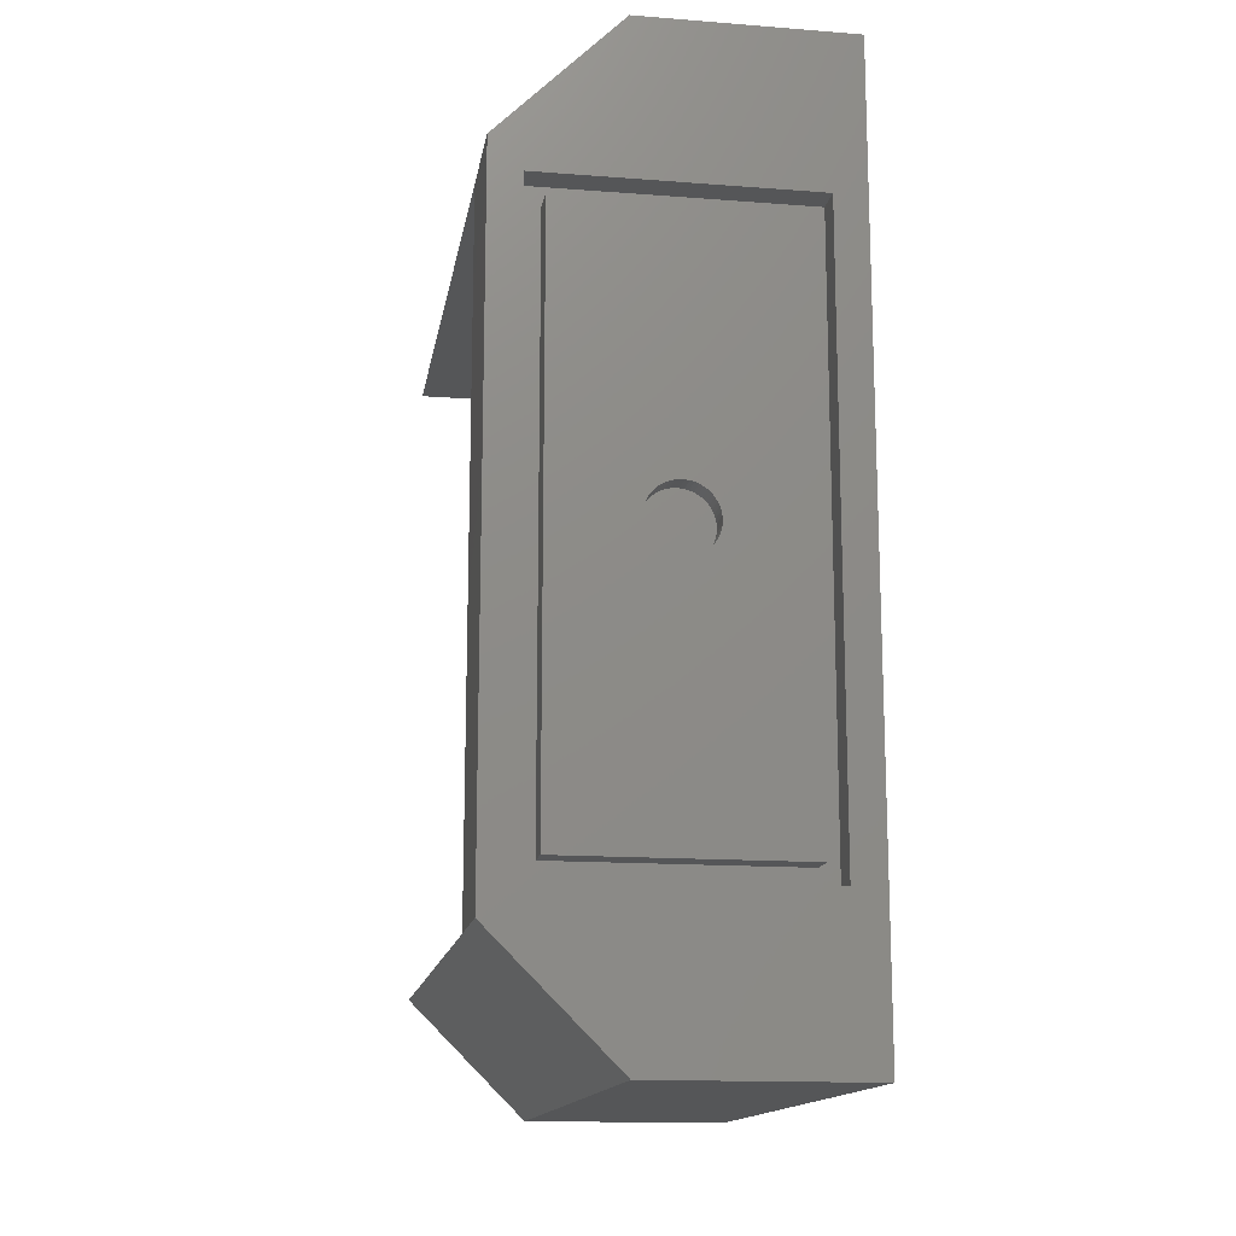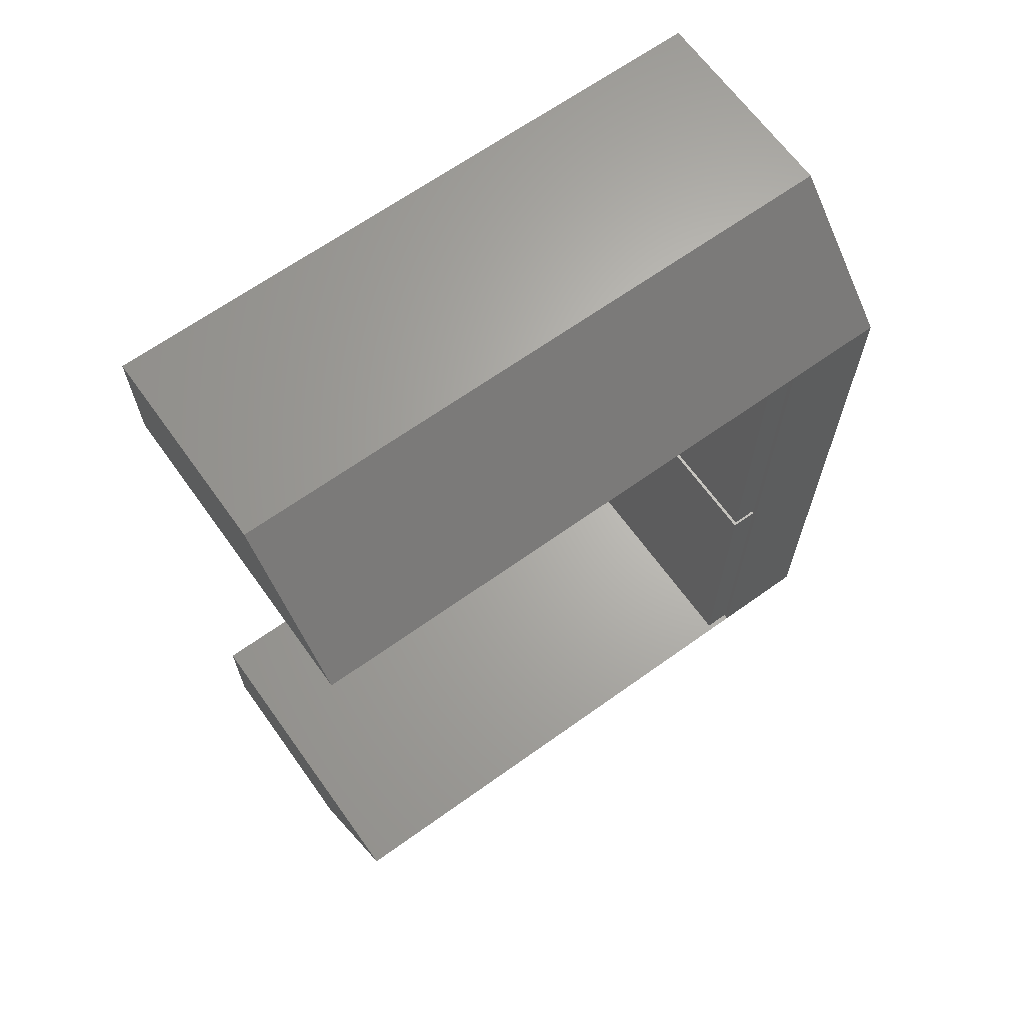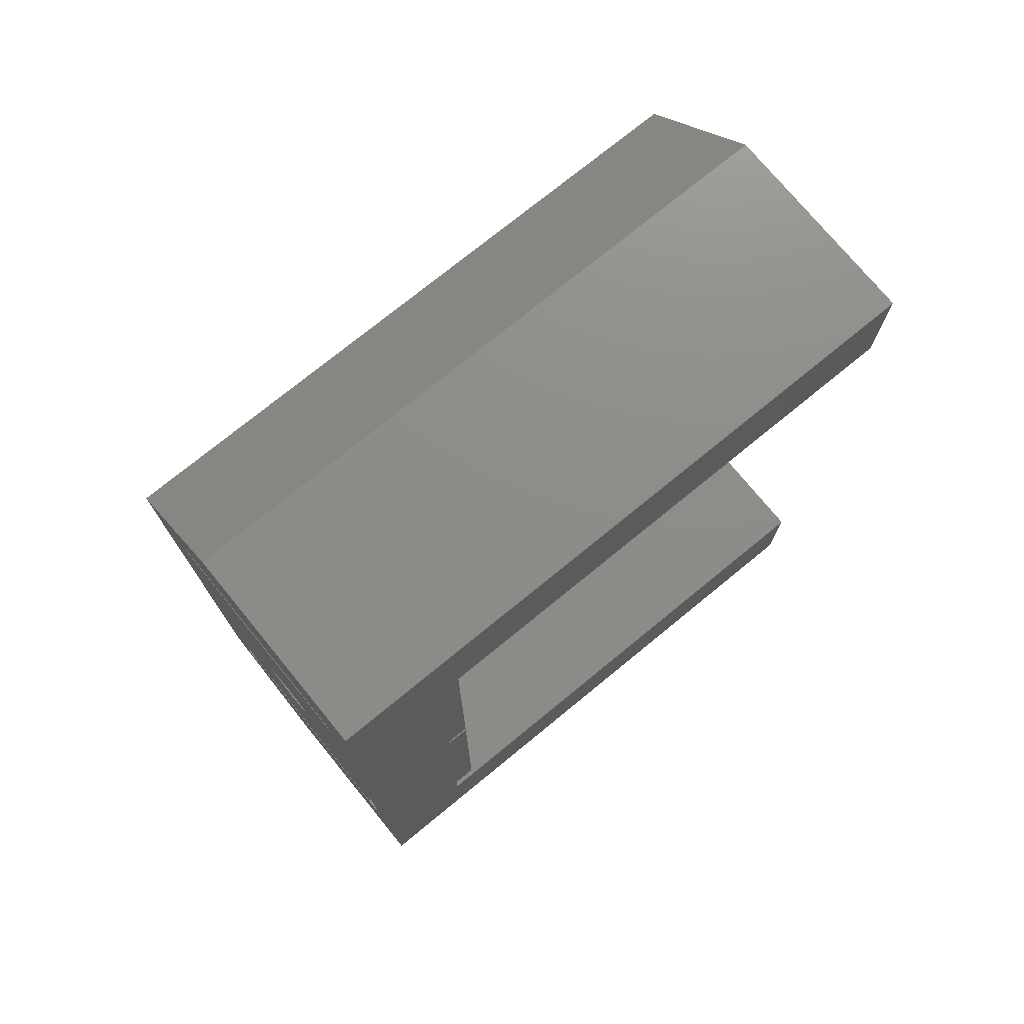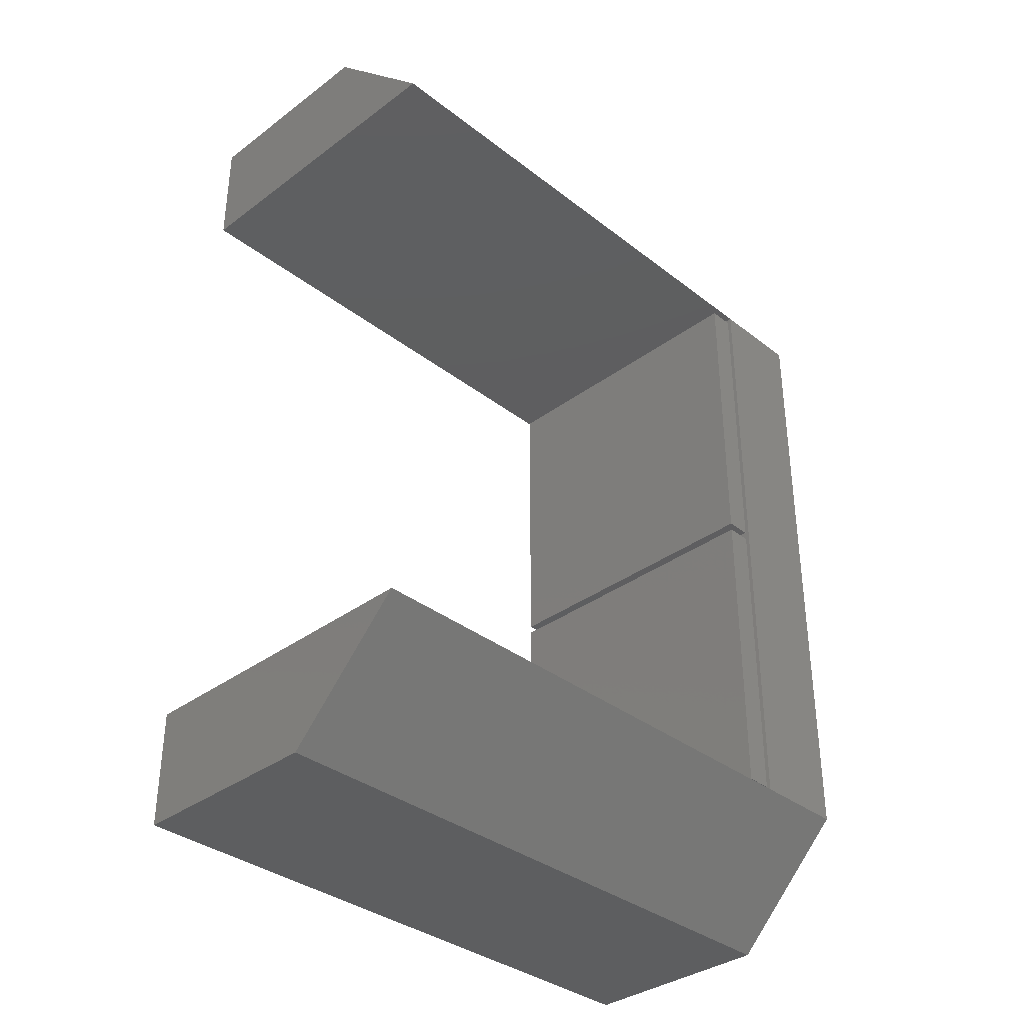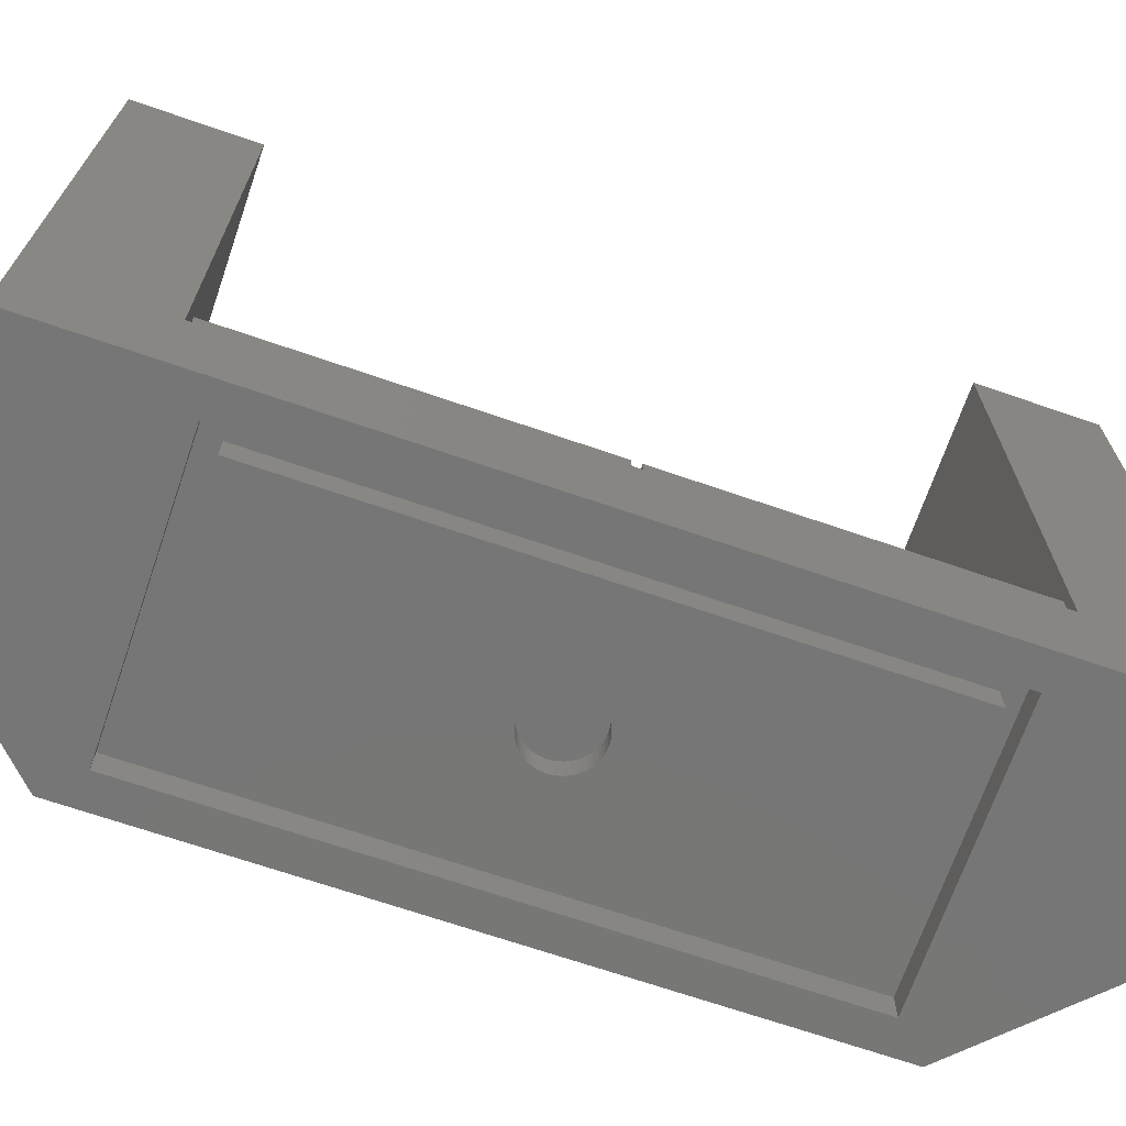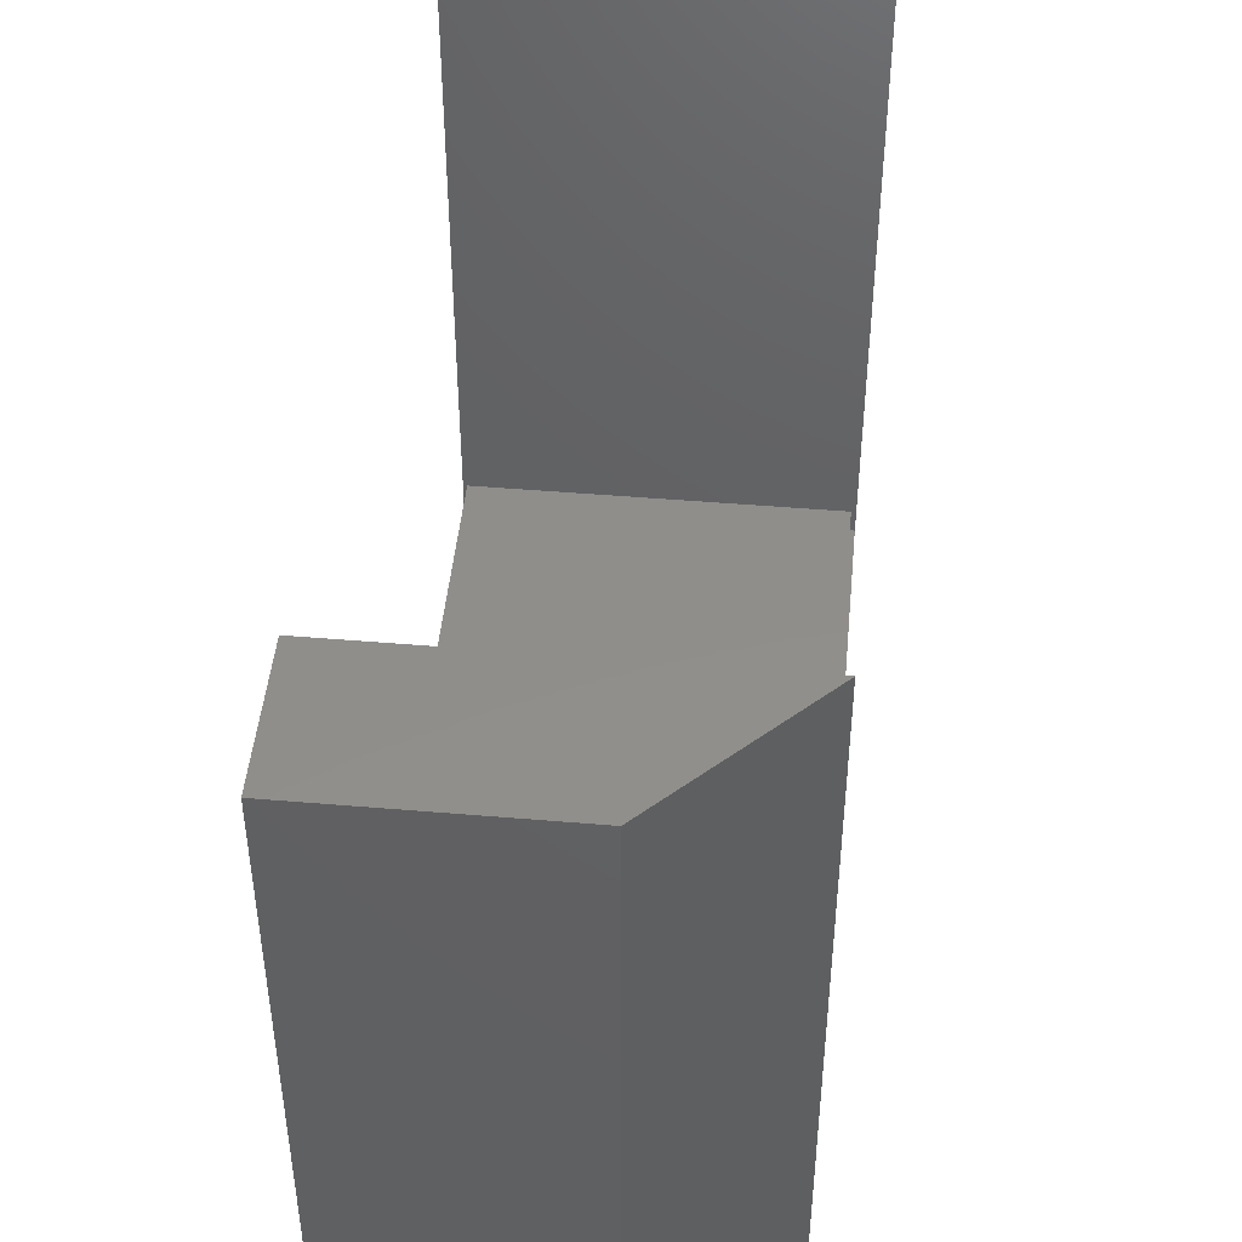
<metadata>
{"format":"stl","ext":"stl","renderer":"f3d","projection":"perspective","resolution":1024,"background":"white","views":[{"elev":-14.8,"azim":170.6,"up":"+Y"},{"elev":65.9,"azim":54.3,"up":"+Y"},{"elev":74.6,"azim":-129.3,"up":"+Y"},{"elev":-35.4,"azim":44.4,"up":"+Y"},{"elev":-69.1,"azim":-109.0,"up":"+Z"},{"elev":47.0,"azim":5.5,"up":"+Z"}]}
</metadata>
<code>
# stl→obj: 152 verts, 300 faces
v 0 59.2 49
v 0 68.4 0
v 0 59.2 7.5
v 0 0 0
v 0 0 49
v 0 9.2 7.5
v 0 68.4 7.5
v 0 68.4 49
v 0 9.2 49
v 15.8 0 0
v 15.8 0 49
v 22.6 11.6 0
v 2.4 11.6 0
v 22.6 56.8 0
v 15.8 68.4 0
v 25 59.2 0
v 25 9.2 0
v 2.4 56.8 0
v 15.8 68.4 7.5
v 15.8 68.4 49
v 25 59.2 49
v 25 59.2 7.5
v 0.325 9.525 7.5
v 25 9.2 7.5
v 24.68 33.88 7.5
v 24.68 9.525 7.5
v 0.325 33.88 7.5
v 0.325 34.52 7.5
v 0.325 58.88 7.5
v 24.68 34.52 7.5
v 24.68 58.88 7.5
v 25 9.2 49
v 2.4 56.8 2.2
v 2.4 11.6 2.2
v 22.6 56.8 2.2
v 22.6 11.6 2.2
v 0.325 9.525 9.5
v 0.325 33.88 9.5
v 24.68 9.525 9.5
v 24.68 33.88 9.5
v 0.325 34.52 9.5
v 0.325 58.88 9.5
v 24.68 34.52 9.5
v 24.68 58.88 9.5
v 3.8 13 2.2
v 21.2 13 2.2
v 21.2 55.4 2.2
v 3.8 55.4 2.2
v 3.8 13 0
v 3.8 55.4 0
v 21.2 13 0
v 21.2 55.4 0
v 14.55 35.69 0
v 9.969 34.2 0
v 11.14 36.34 0
v 11.42 36.49 0
v 9.989 33.88 0
v 10.05 33.57 0
v 10.15 33.27 0
v 10.28 32.98 0
v 10.65 32.47 0
v 10.45 32.71 0
v 10.89 32.25 0
v 11.14 32.06 0
v 13.58 31.91 0
v 13.28 31.79 0
v 10.15 35.13 0
v 10.28 35.42 0
v 11.42 31.91 0
v 11.72 31.79 0
v 10.45 35.69 0
v 12.03 31.71 0
v 10.65 35.93 0
v 12.34 31.67 0
v 10.89 36.15 0
v 12.66 31.67 0
v 12.97 31.71 0
v 15.01 33.88 0
v 14.95 33.57 0
v 13.86 32.06 0
v 14.11 32.25 0
v 14.35 32.47 0
v 14.55 32.71 0
v 14.72 32.98 0
v 14.85 33.27 0
v 15.03 34.2 0
v 15.01 34.52 0
v 14.95 34.83 0
v 14.85 35.13 0
v 14.72 35.42 0
v 14.35 35.93 0
v 11.72 36.61 0
v 14.11 36.15 0
v 13.86 36.34 0
v 13.58 36.49 0
v 13.28 36.61 0
v 12.97 36.69 0
v 12.66 36.73 0
v 12.34 36.73 0
v 12.03 36.69 0
v 10.05 34.83 0
v 9.989 34.52 0
v 9.989 34.52 1.788
v 9.969 34.2 1.788
v 9.989 33.88 1.788
v 10.05 34.83 1.788
v 10.15 35.13 1.788
v 10.28 35.42 1.788
v 10.45 35.69 1.788
v 10.65 35.93 1.788
v 10.89 36.15 1.788
v 11.14 36.34 1.788
v 11.42 36.49 1.788
v 11.72 36.61 1.788
v 12.03 36.69 1.788
v 12.34 36.73 1.788
v 12.66 36.73 1.788
v 12.97 36.69 1.788
v 13.28 36.61 1.788
v 13.58 36.49 1.788
v 13.86 36.34 1.788
v 14.11 36.15 1.788
v 14.35 35.93 1.788
v 14.55 35.69 1.788
v 14.72 35.42 1.788
v 14.85 35.13 1.788
v 14.95 34.83 1.788
v 15.01 34.52 1.788
v 15.03 34.2 1.788
v 15.01 33.88 1.788
v 14.95 33.57 1.788
v 14.85 33.27 1.788
v 14.72 32.98 1.788
v 14.55 32.71 1.788
v 14.35 32.47 1.788
v 14.11 32.25 1.788
v 13.86 32.06 1.788
v 13.58 31.91 1.788
v 13.28 31.79 1.788
v 12.97 31.71 1.788
v 12.66 31.67 1.788
v 12.34 31.67 1.788
v 12.03 31.71 1.788
v 11.72 31.79 1.788
v 11.42 31.91 1.788
v 11.14 32.06 1.788
v 10.89 32.25 1.788
v 10.65 32.47 1.788
v 10.45 32.71 1.788
v 10.28 32.98 1.788
v 10.15 33.27 1.788
v 10.05 33.57 1.788
f 1 2 3
f 4 5 6
f 4 6 2
f 7 1 8
f 2 1 7
f 6 5 9
f 3 2 6
f 5 4 10
f 11 5 10
f 12 10 13
f 14 15 16
f 12 16 17
f 4 2 18
f 4 18 13
f 4 13 10
f 14 16 12
f 10 12 17
f 18 2 15
f 18 15 14
f 2 7 15
f 15 7 19
f 7 8 19
f 19 8 20
f 8 1 21
f 20 8 21
f 1 3 22
f 21 1 22
f 23 6 24
f 25 26 24
f 26 23 24
f 3 6 23
f 3 23 27
f 22 25 24
f 28 29 3
f 30 28 25
f 3 27 28
f 22 3 29
f 22 29 31
f 22 30 25
f 22 31 30
f 27 25 28
f 6 9 24
f 24 9 32
f 9 5 11
f 32 9 11
f 11 10 17
f 24 11 17
f 24 32 11
f 24 17 16
f 22 24 16
f 22 19 21
f 21 19 20
f 16 19 22
f 15 19 16
f 18 33 34
f 13 18 34
f 14 35 33
f 18 14 33
f 35 14 36
f 36 14 12
f 36 12 34
f 34 12 13
f 23 37 27
f 27 37 38
f 37 23 26
f 39 37 26
f 39 26 25
f 40 39 25
f 27 38 25
f 25 38 40
f 28 41 29
f 29 41 42
f 41 28 30
f 43 41 30
f 43 30 31
f 44 43 31
f 29 42 31
f 31 42 44
f 45 36 34
f 46 36 45
f 33 45 34
f 47 36 46
f 35 36 47
f 35 47 33
f 47 48 33
f 45 33 48
f 38 37 39
f 40 38 39
f 42 41 43
f 44 42 43
f 49 45 50
f 50 45 48
f 45 49 51
f 46 45 51
f 50 48 52
f 52 48 47
f 46 51 52
f 47 46 52
f 53 50 52
f 49 50 54
f 55 50 56
f 49 54 57
f 49 57 58
f 49 58 59
f 49 59 60
f 49 60 51
f 61 51 62
f 63 51 61
f 64 51 63
f 65 51 66
f 67 50 68
f 64 69 51
f 69 70 51
f 68 50 71
f 70 72 51
f 71 50 73
f 72 74 51
f 73 50 75
f 74 76 51
f 75 50 55
f 76 77 51
f 77 66 51
f 78 52 79
f 51 65 80
f 51 80 81
f 51 81 82
f 51 82 83
f 51 83 84
f 51 84 85
f 51 85 79
f 51 79 52
f 86 52 78
f 87 52 86
f 88 52 87
f 89 52 88
f 90 52 89
f 53 52 90
f 91 50 53
f 56 50 92
f 93 50 91
f 94 50 93
f 95 50 94
f 96 50 95
f 97 50 96
f 98 50 97
f 99 50 98
f 100 50 99
f 92 50 100
f 101 50 67
f 102 50 101
f 54 50 102
f 62 51 60
f 102 103 104
f 54 102 104
f 104 105 57
f 54 104 57
f 101 106 103
f 102 101 103
f 67 107 106
f 101 67 106
f 68 108 107
f 67 68 107
f 71 109 108
f 68 71 108
f 73 110 109
f 71 73 109
f 75 111 110
f 73 75 110
f 55 112 111
f 75 55 111
f 56 113 112
f 55 56 112
f 92 114 113
f 56 92 113
f 100 115 114
f 92 100 114
f 99 116 115
f 100 99 115
f 98 117 116
f 99 98 116
f 97 118 117
f 98 97 117
f 96 119 118
f 97 96 118
f 95 120 119
f 96 95 119
f 94 121 120
f 95 94 120
f 93 122 121
f 94 93 121
f 91 123 122
f 93 91 122
f 124 123 53
f 53 123 91
f 125 124 90
f 90 124 53
f 126 125 89
f 89 125 90
f 127 126 88
f 88 126 89
f 128 127 87
f 87 127 88
f 129 128 86
f 86 128 87
f 129 86 130
f 130 86 78
f 130 78 131
f 131 78 79
f 131 79 132
f 132 79 85
f 132 85 133
f 133 85 84
f 133 84 134
f 134 84 83
f 134 83 135
f 135 83 82
f 135 82 136
f 136 82 81
f 136 81 137
f 137 81 80
f 137 80 138
f 138 80 65
f 138 65 139
f 139 65 66
f 139 66 140
f 140 66 77
f 140 77 141
f 141 77 76
f 141 76 142
f 142 76 74
f 142 74 143
f 143 74 72
f 143 72 144
f 144 72 70
f 144 70 145
f 145 70 69
f 145 69 146
f 146 69 64
f 146 64 147
f 147 64 63
f 147 63 148
f 148 63 61
f 149 148 61
f 62 149 61
f 150 149 62
f 60 150 62
f 151 150 60
f 59 151 60
f 152 151 59
f 58 152 59
f 105 152 58
f 57 105 58
f 106 107 103
f 103 107 108
f 103 108 109
f 103 109 110
f 103 110 111
f 103 111 112
f 103 112 113
f 103 113 114
f 103 114 115
f 103 115 116
f 103 116 117
f 103 117 118
f 103 118 119
f 103 119 120
f 103 120 121
f 103 121 122
f 103 122 123
f 103 123 124
f 103 124 125
f 103 125 126
f 103 126 127
f 103 127 128
f 103 128 129
f 103 129 130
f 103 130 131
f 103 131 132
f 103 132 133
f 103 133 134
f 103 134 135
f 103 135 136
f 103 136 137
f 103 137 138
f 103 138 139
f 103 139 140
f 103 140 141
f 103 141 142
f 103 142 143
f 103 143 144
f 103 144 145
f 103 145 146
f 103 146 147
f 103 147 148
f 103 148 149
f 103 149 150
f 103 150 151
f 103 151 152
f 103 152 105
f 103 105 104

</code>
